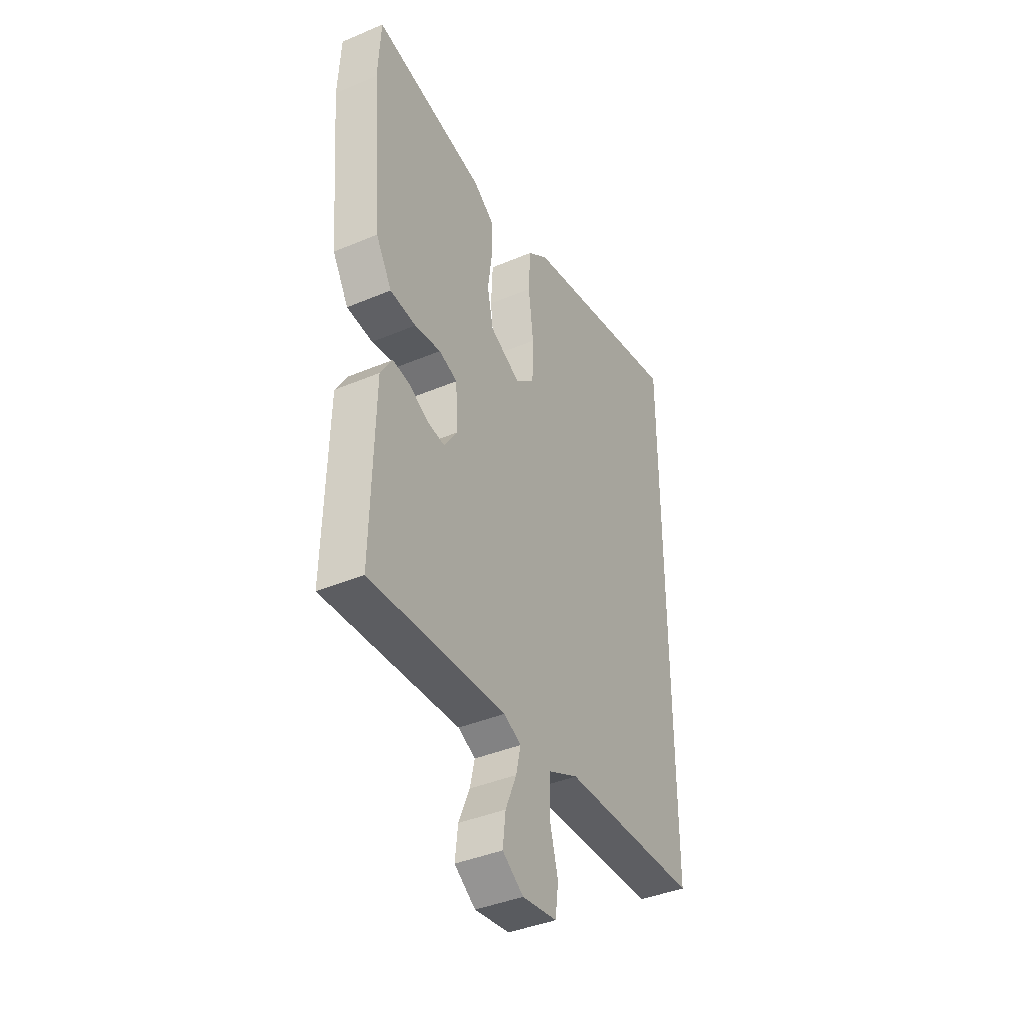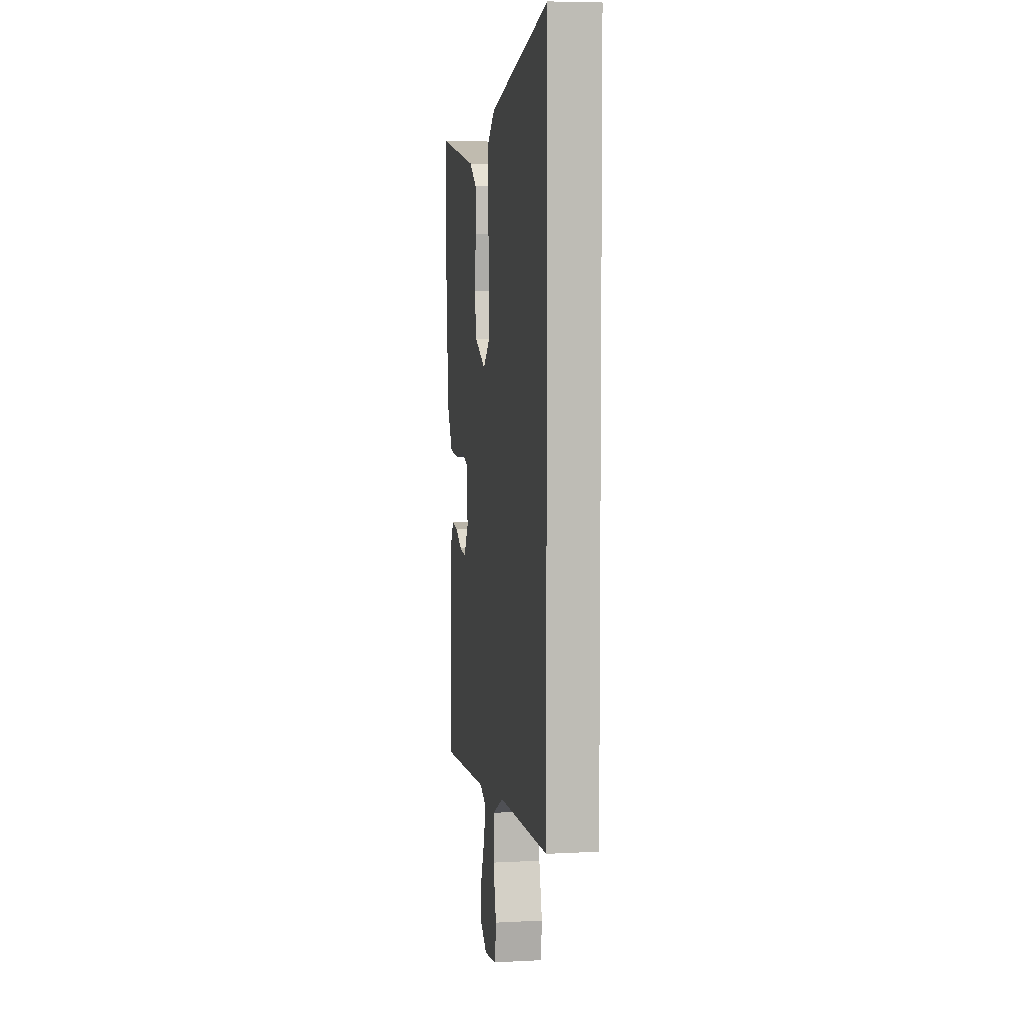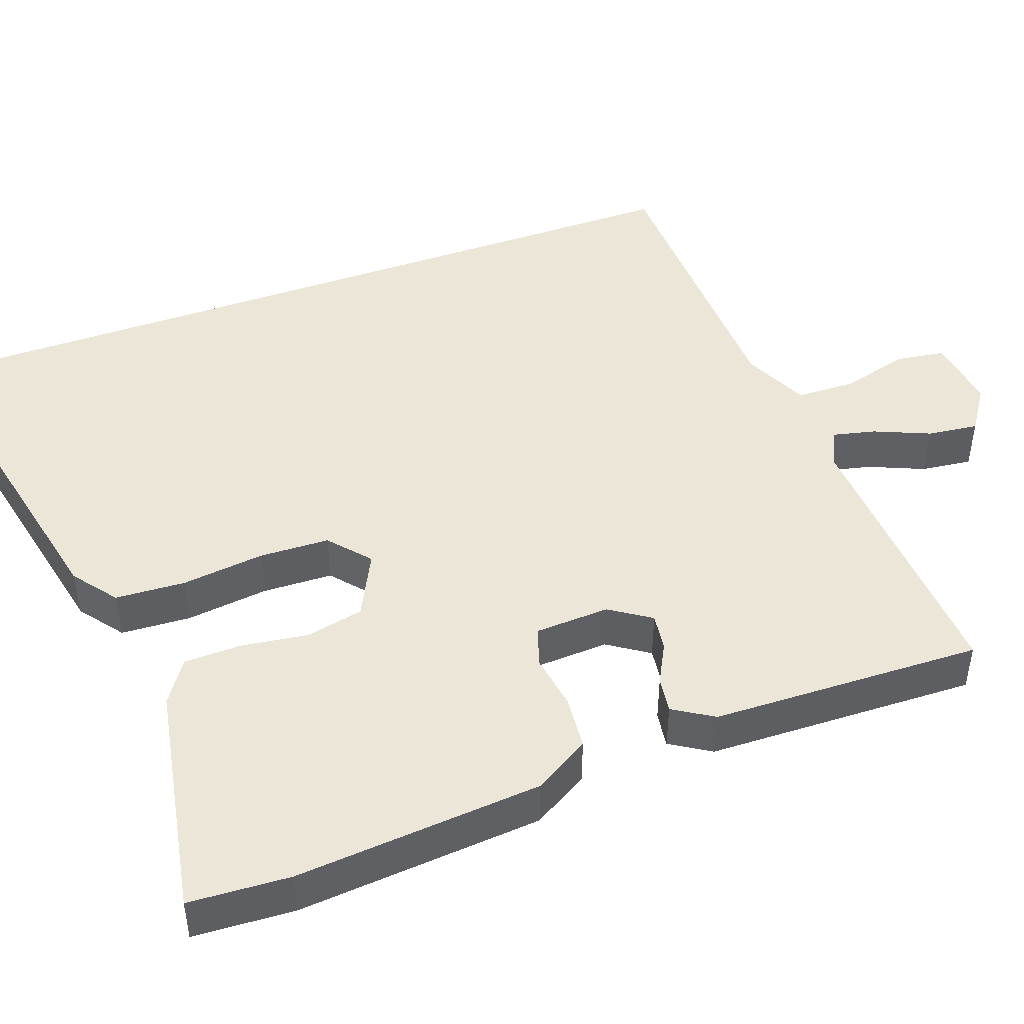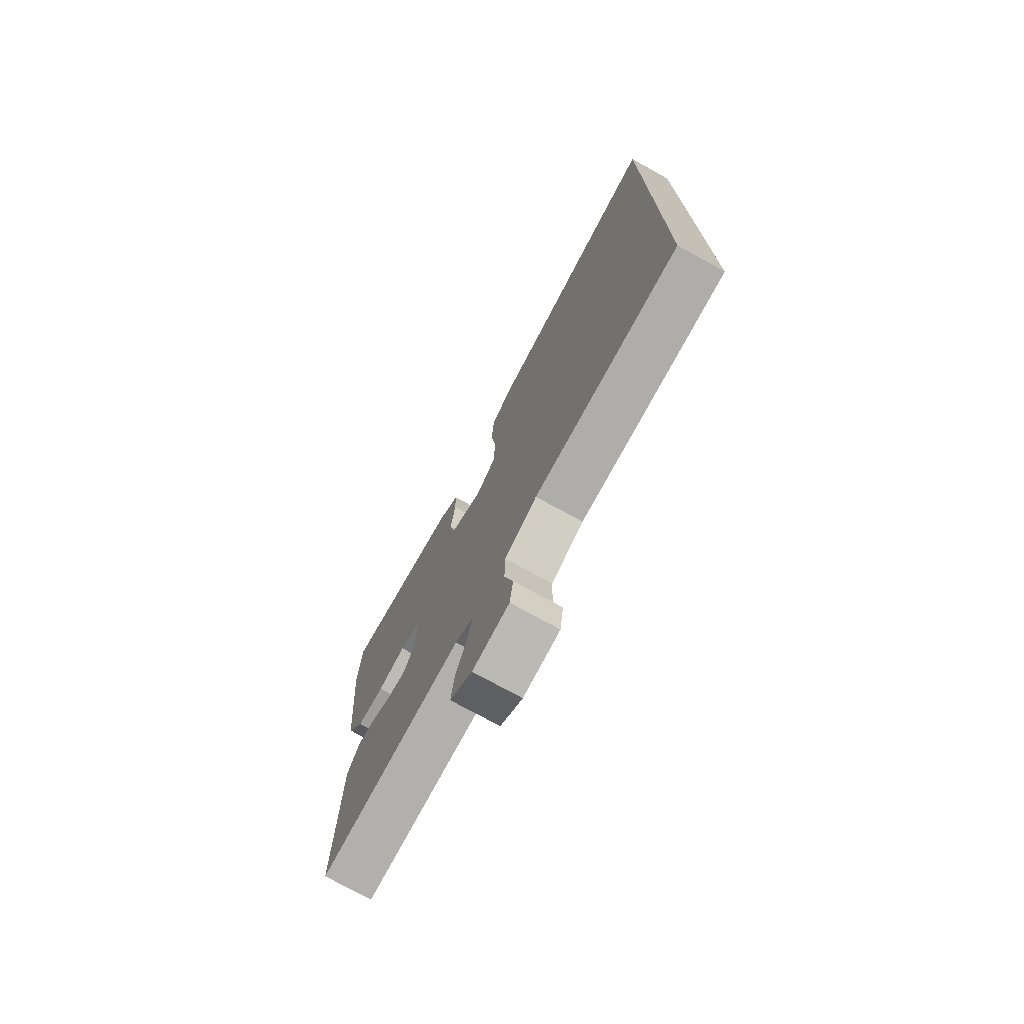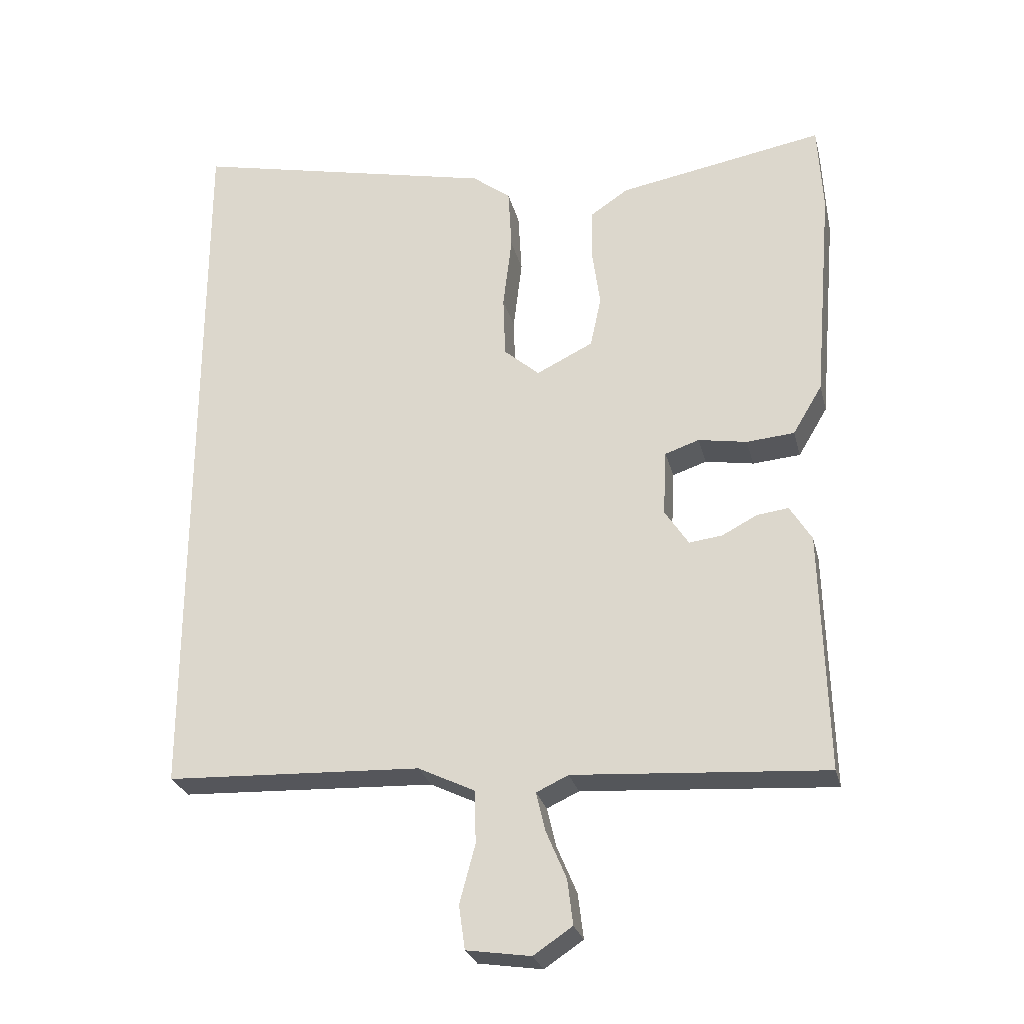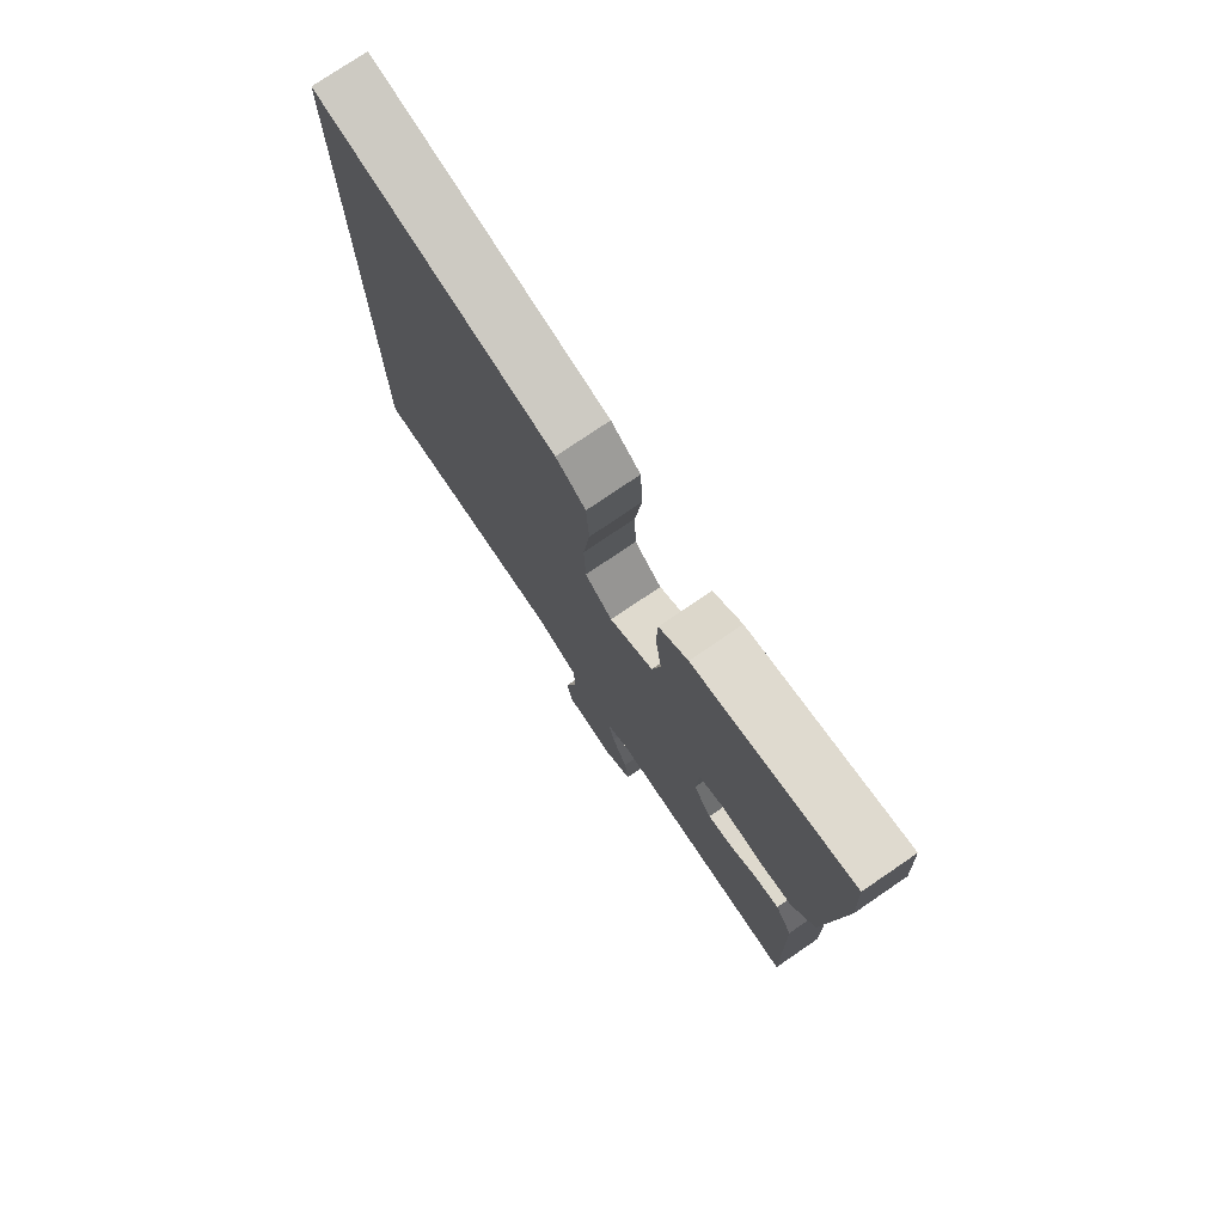
<metadata>
{"format":"obj","ext":"obj","renderer":"f3d","projection":"perspective","resolution":1024,"background":"white","views":[{"elev":-40.4,"azim":117.4,"up":"+Z"},{"elev":5.8,"azim":-99.0,"up":"+Z"},{"elev":46.4,"azim":70.3,"up":"+Y"},{"elev":-75.1,"azim":-118.8,"up":"+Z"},{"elev":-26.6,"azim":13.4,"up":"+Z"},{"elev":76.5,"azim":55.7,"up":"+Z"}]}
</metadata>
<code>
v -0.5 0.07 0.648
v -0.051 0.07 0.55
v 0.005 0.07 0.507
v 0.01 0.07 0.416
v -0.003 0.07 0.309
v 0 0.07 0.218
v 0.052 0.07 0.173
v 0.135 0.07 0.214
v 0.151 0.07 0.289
v 0.139 0.07 0.376
v 0.141 0.07 0.45
v 0.196 0.07 0.487
v 0.498 0.07 0.542
v 0.505 0.07 0.411
v 0.478 0.07 0.092
v 0.435 0.07 0.02
v 0.365 0.07 0.014
v 0.294 0.07 0.026
v 0.244 0.07 0.009
v 0.239 0.07 -0.087
v 0.274 0.07 -0.14
v 0.322 0.07 -0.134
v 0.374 0.07 -0.107
v 0.42 0.07 -0.101
v 0.452 0.07 -0.153
v 0.461 0.07 -0.503
v 0.092 0.07 -0.479
v 0.045 0.07 -0.501
v 0.058 0.07 -0.557
v 0.088 0.07 -0.628
v 0.096 0.07 -0.694
v 0.039 0.07 -0.732
v -0.055 0.07 -0.718
v -0.064 0.07 -0.654
v -0.041 0.07 -0.568
v -0.043 0.07 -0.491
v -0.126 0.07 -0.451
v -0.5 0.07 -0.436
v -0.5 0 0.648
v -0.051 0 0.55
v 0.005 0 0.507
v 0.01 0 0.416
v -0.003 0 0.309
v 0 0 0.218
v 0.052 0 0.173
v 0.135 0 0.214
v 0.151 0 0.289
v 0.139 0 0.376
v 0.141 0 0.45
v 0.196 0 0.487
v 0.498 0 0.542
v 0.505 0 0.411
v 0.478 0 0.092
v 0.435 0 0.02
v 0.365 0 0.014
v 0.294 0 0.026
v 0.244 0 0.009
v 0.239 0 -0.087
v 0.274 0 -0.14
v 0.322 0 -0.134
v 0.374 0 -0.107
v 0.42 0 -0.101
v 0.452 0 -0.153
v 0.461 0 -0.503
v 0.092 0 -0.479
v 0.045 0 -0.501
v 0.058 0 -0.557
v 0.088 0 -0.628
v 0.096 0 -0.694
v 0.039 0 -0.732
v -0.055 0 -0.718
v -0.064 0 -0.654
v -0.041 0 -0.568
v -0.043 0 -0.491
v -0.126 0 -0.451
v -0.5 0 -0.436
f 37 38 1 2
f 36 37 2 3
f 35 36 3
f 32 33 34 35
f 29 30 31 32
f 28 29 32 35
f 24 25 26 27
f 22 23 24 27
f 21 22 27 28
f 20 21 28 35
f 15 16 17 18
f 15 18 19
f 14 15 19
f 13 14 19
f 12 13 19
f 9 10 11 12
f 8 9 12 19
f 7 8 19 20
f 3 4 5
f 35 3 5
f 35 5 6
f 6 7 20 35
f 40 39 76 75
f 41 40 75 74
f 41 74 73
f 73 72 71 70
f 70 69 68 67
f 73 70 67 66
f 65 64 63 62
f 65 62 61 60
f 66 65 60 59
f 73 66 59 58
f 56 55 54 53
f 57 56 53
f 57 53 52
f 57 52 51
f 57 51 50
f 50 49 48 47
f 57 50 47 46
f 58 57 46 45
f 43 42 41
f 43 41 73
f 44 43 73
f 73 58 45 44
f 1 39 40 2
f 2 40 41 3
f 3 41 42 4
f 4 42 43 5
f 5 43 44 6
f 6 44 45 7
f 7 45 46 8
f 8 46 47 9
f 9 47 48 10
f 10 48 49 11
f 11 49 50 12
f 12 50 51 13
f 13 51 52 14
f 14 52 53 15
f 15 53 54 16
f 16 54 55 17
f 17 55 56 18
f 18 56 57 19
f 19 57 58 20
f 20 58 59 21
f 21 59 60 22
f 22 60 61 23
f 23 61 62 24
f 24 62 63 25
f 25 63 64 26
f 26 64 65 27
f 27 65 66 28
f 28 66 67 29
f 29 67 68 30
f 30 68 69 31
f 31 69 70 32
f 32 70 71 33
f 33 71 72 34
f 34 72 73 35
f 35 73 74 36
f 36 74 75 37
f 37 75 76 38
f 38 76 39 1

</code>
